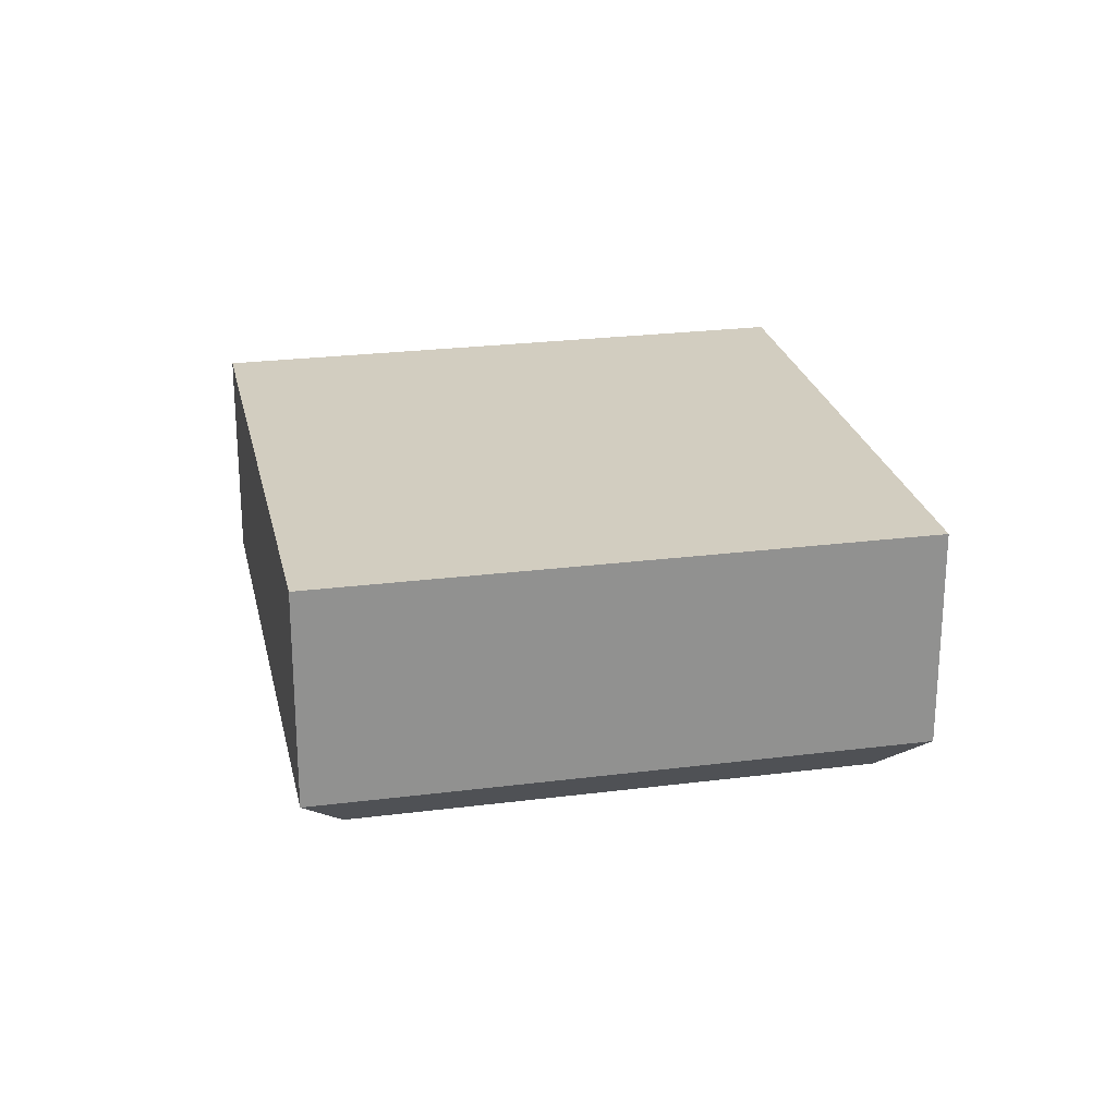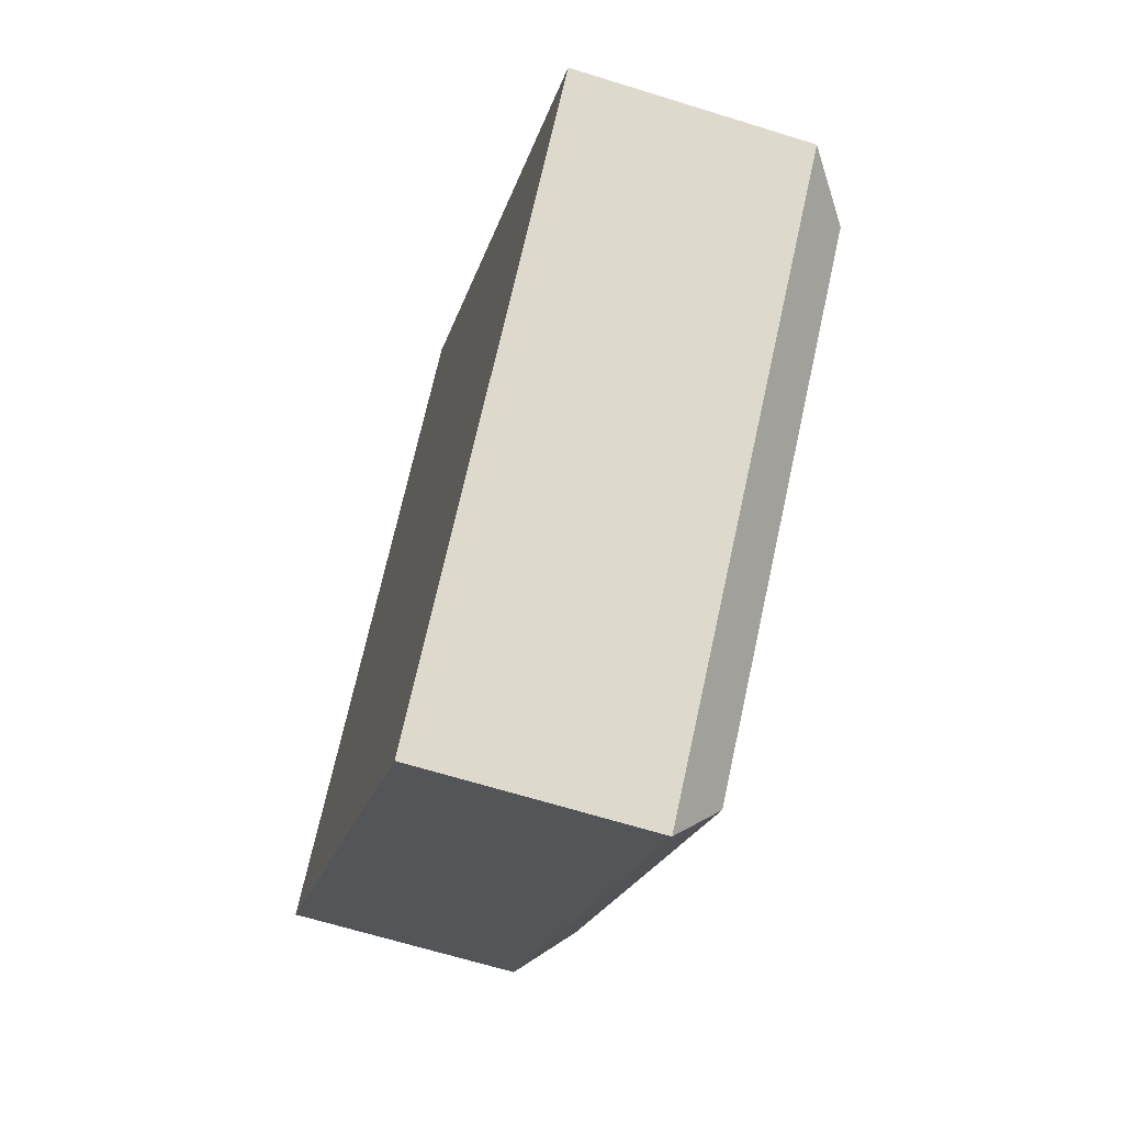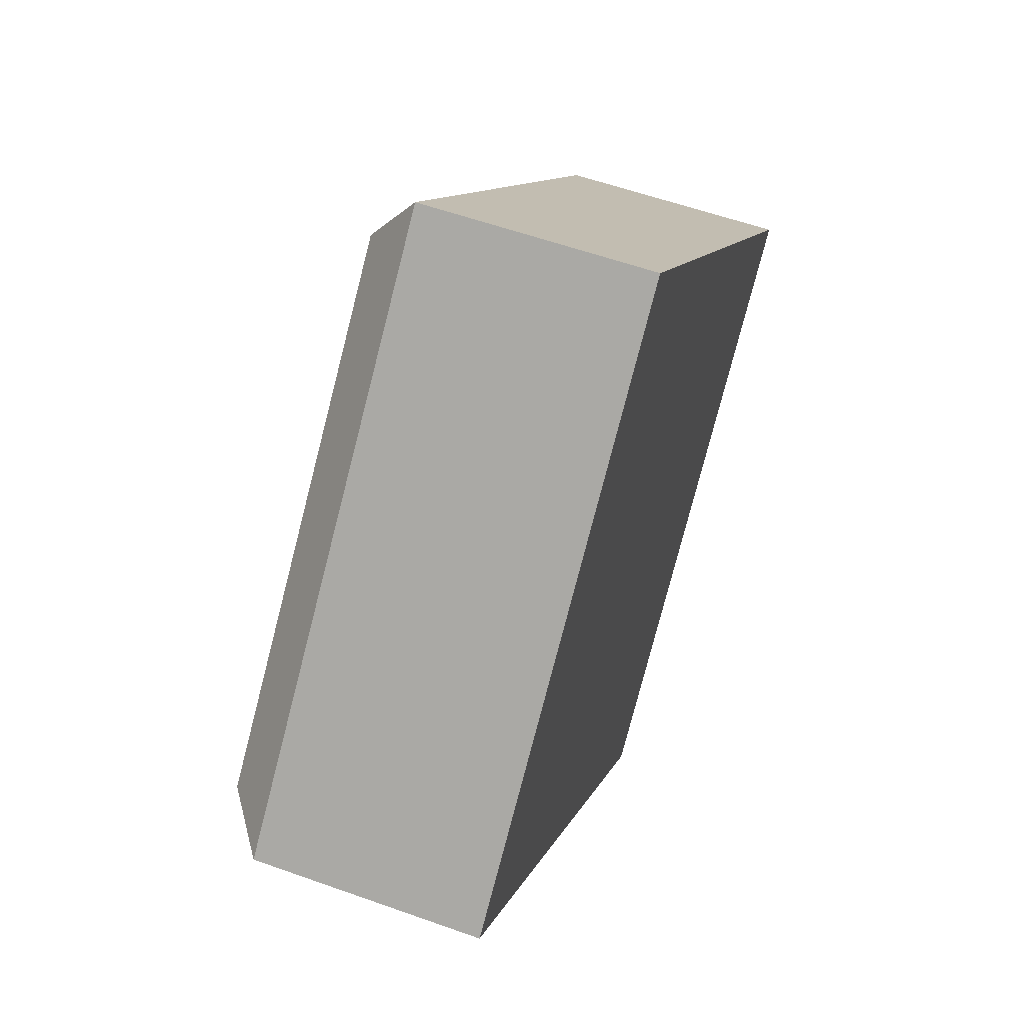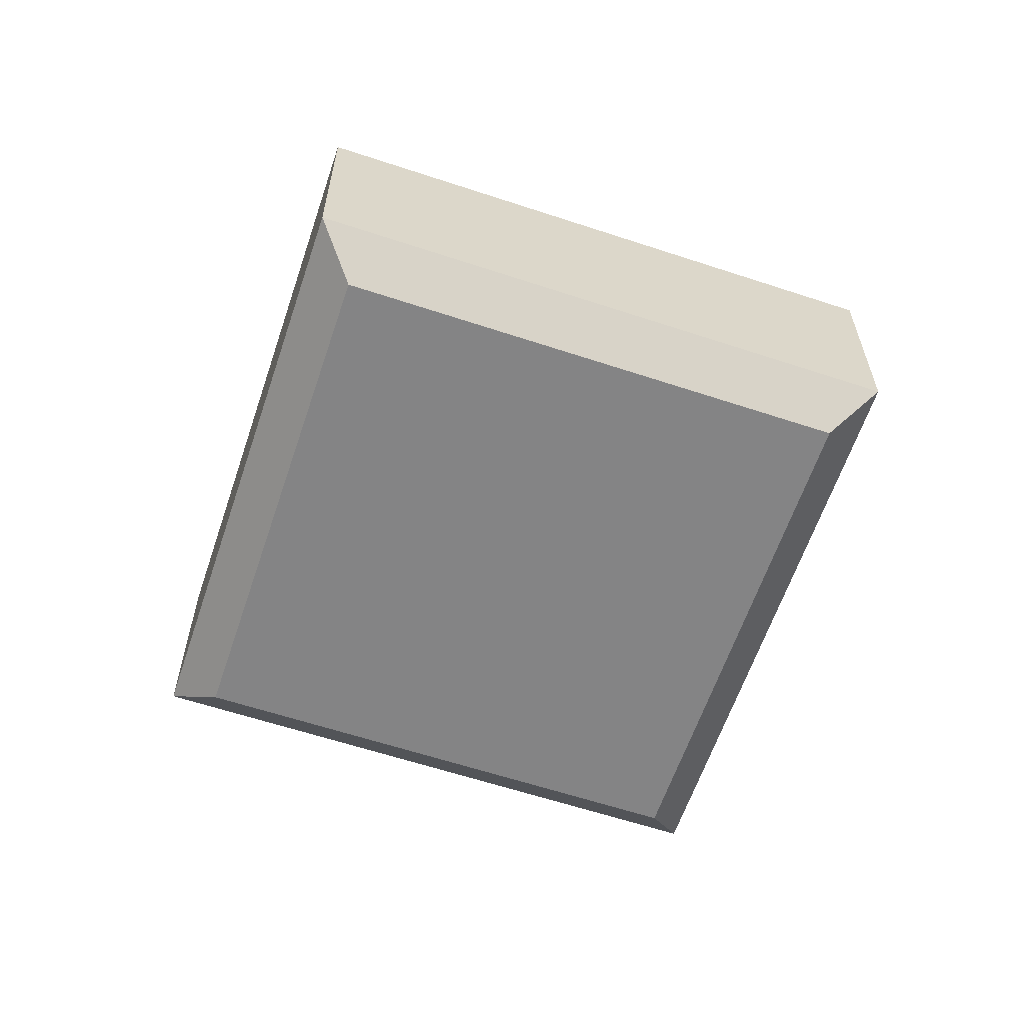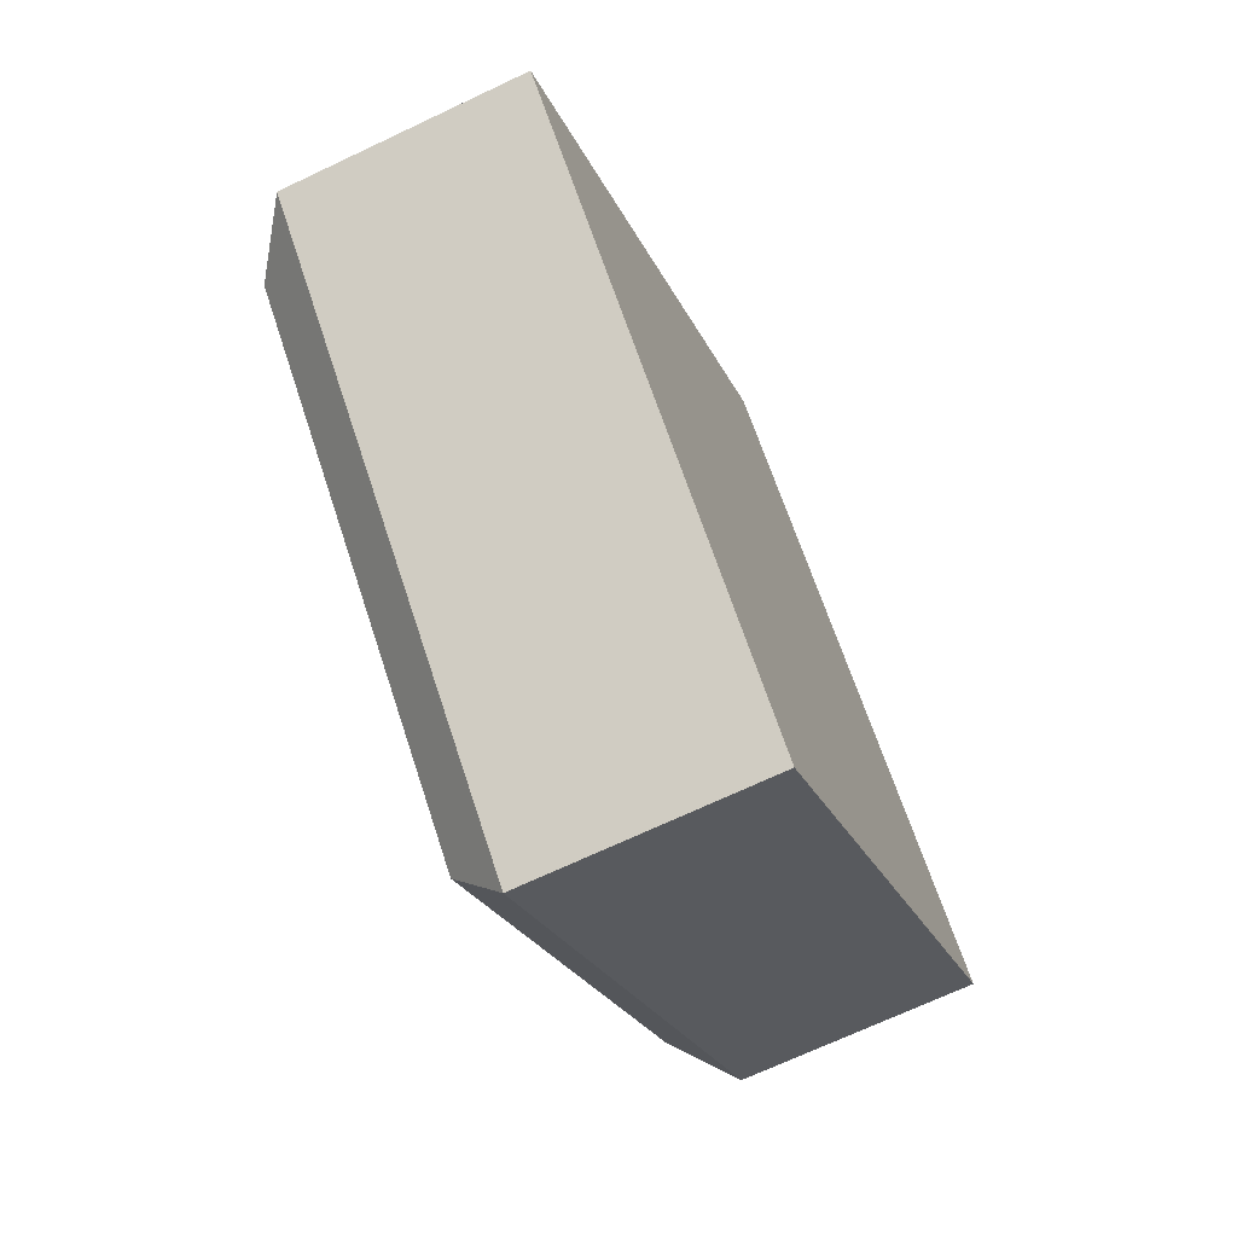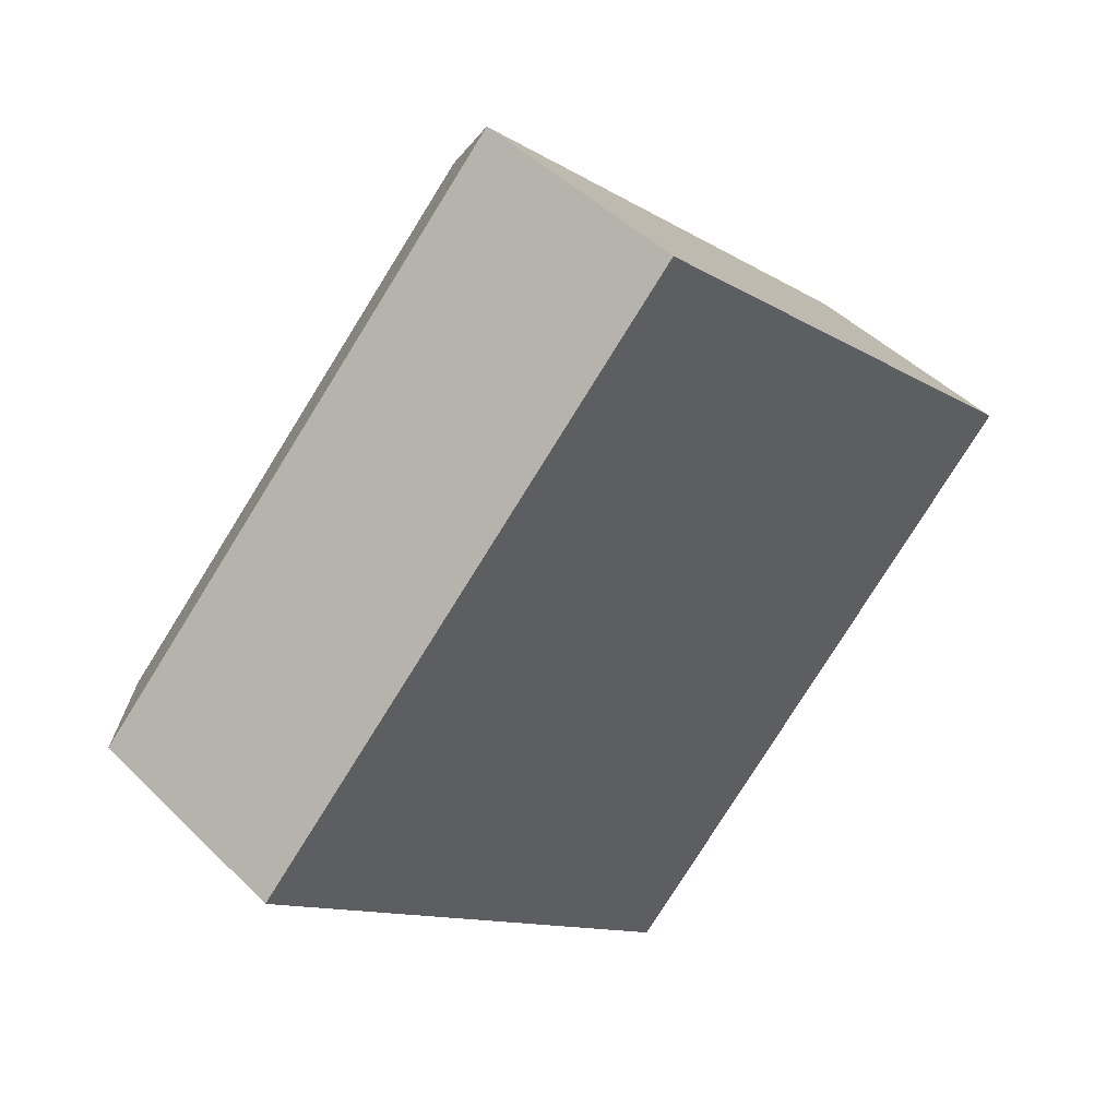
<metadata>
{"format":"obj","ext":"obj","renderer":"f3d","projection":"perspective","resolution":1024,"background":"white","views":[{"elev":24.3,"azim":33.1,"up":"+Y"},{"elev":-64.8,"azim":-107.5,"up":"+Z"},{"elev":56.9,"azim":110.5,"up":"+Z"},{"elev":-61.5,"azim":26.4,"up":"+Y"},{"elev":-69.3,"azim":115.4,"up":"+Z"},{"elev":45.9,"azim":138.3,"up":"+Z"}]}
</metadata>
<code>
o object1
g object1
v 0.2 0.7 -0.6243
v 0.6243 0.7 -0.2
v 0.2 0.7 0.2243
v -0.2243 0.7 -0.2
v 0.695 0.75 -0.2
v 0.2 0.75 -0.695
v 0.695 1 -0.2
v 0.2 1 -0.695
v 0.2 1 0.295
v 0.2 0.75 0.295
v -0.295 0.75 -0.2
v -0.295 1 -0.2
f 1 2 4
f 2 3 4
f 1 6 5
f 1 5 2
f 7 5 8
f 5 6 8
f 9 10 7
f 10 5 7
f 12 11 9
f 11 10 9
f 12 9 7
f 12 7 8
f 8 6 12
f 6 11 12
f 6 1 4
f 6 4 11
f 11 4 3
f 11 3 10
f 2 5 10
f 2 10 3

</code>
